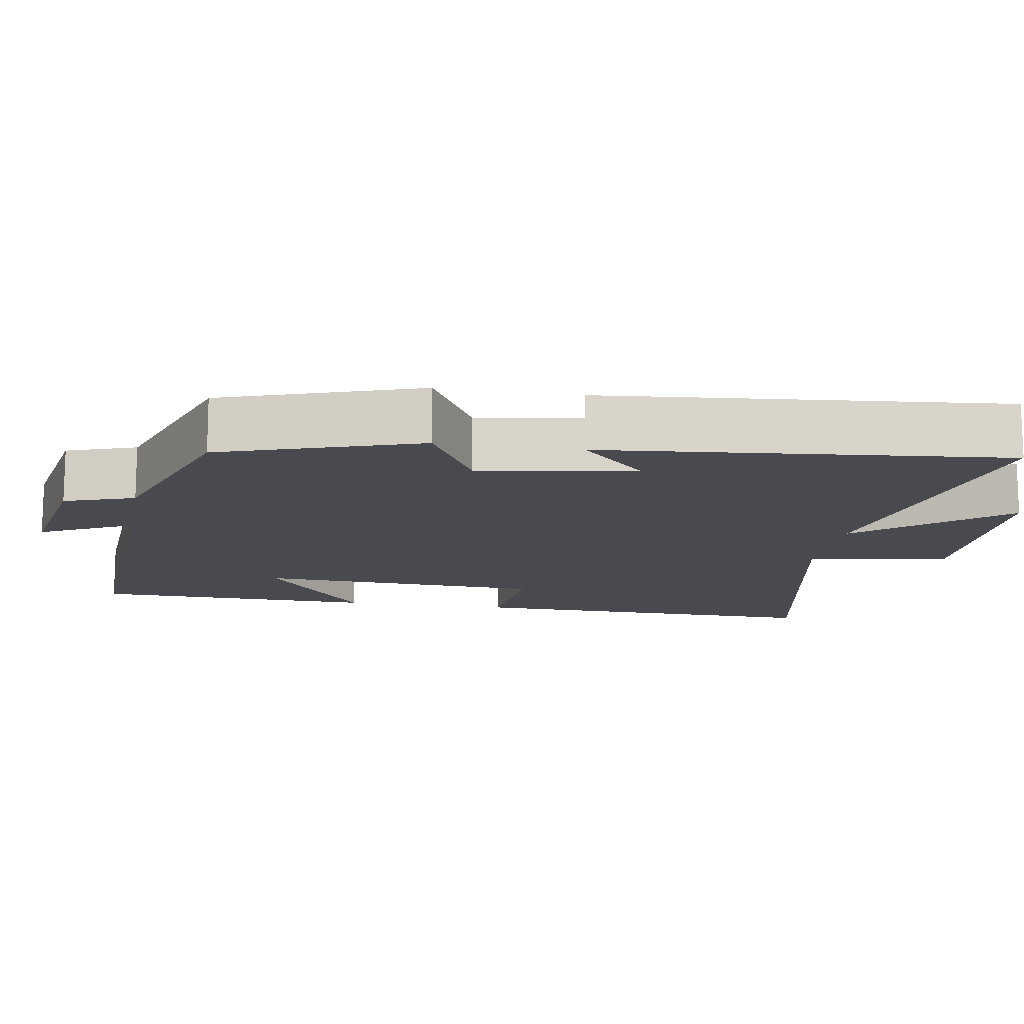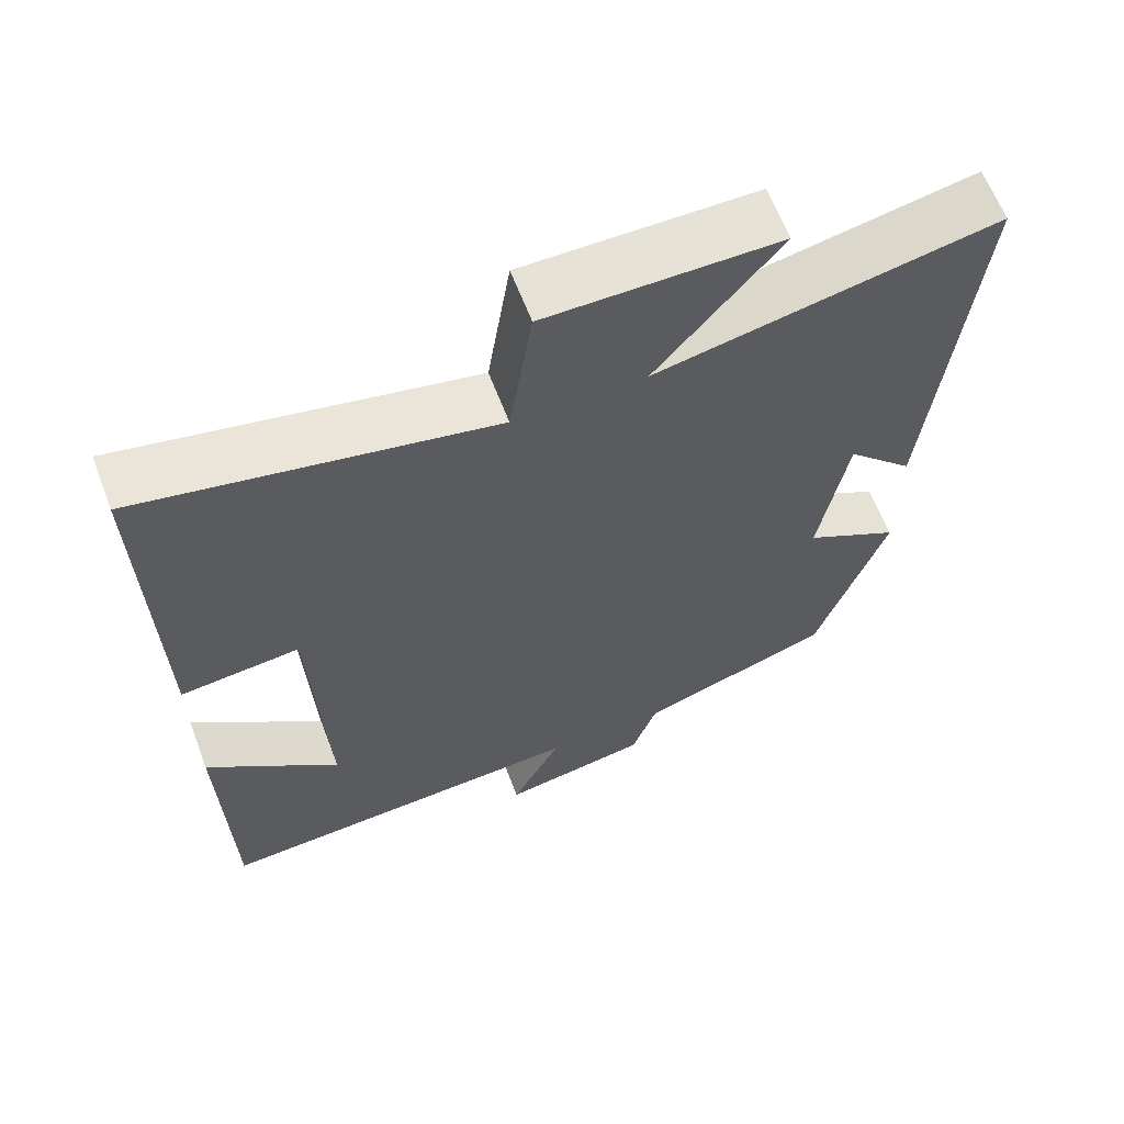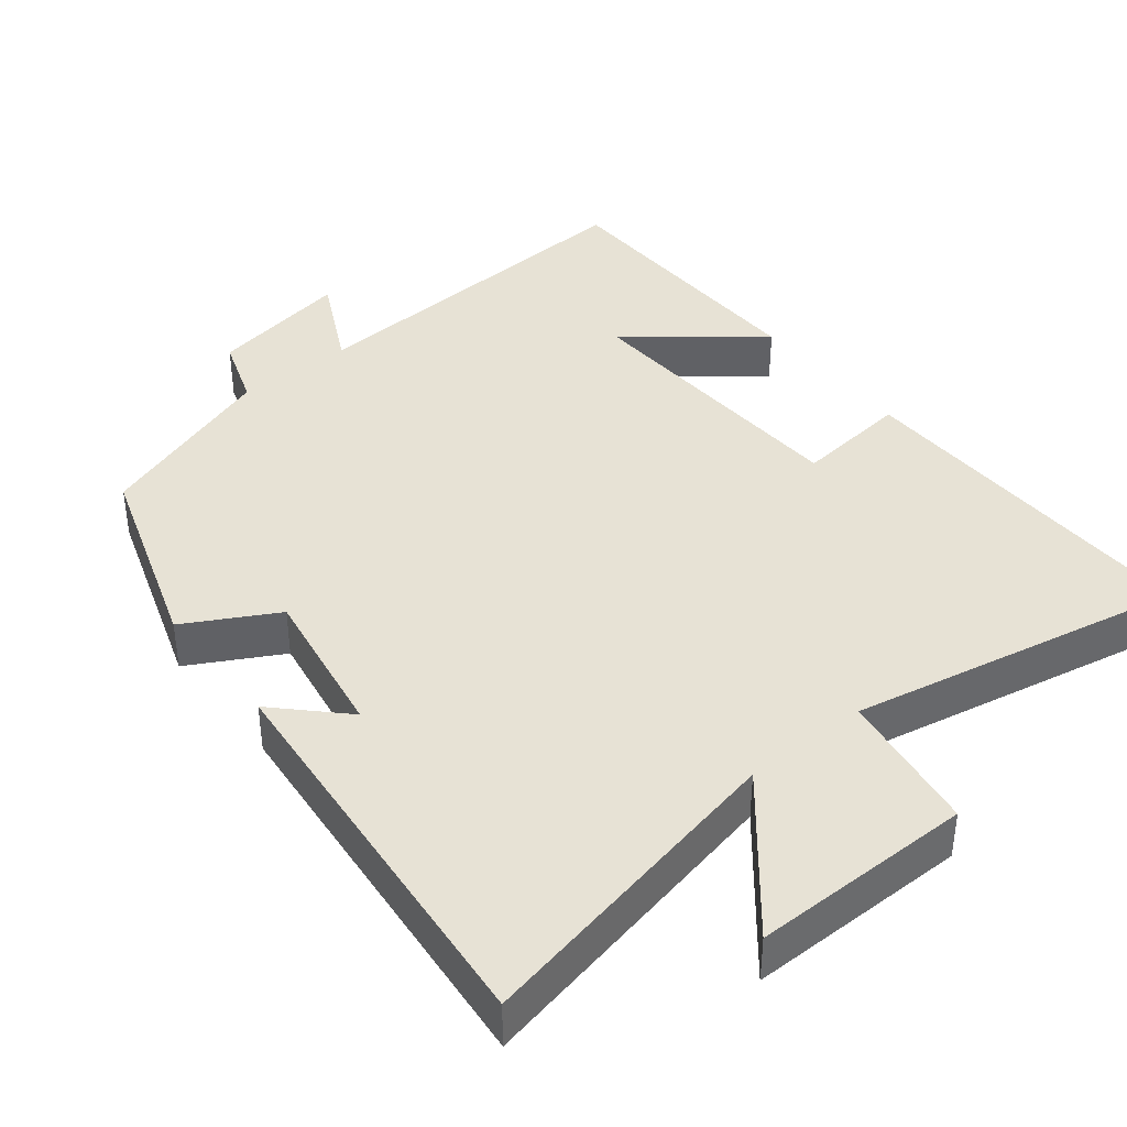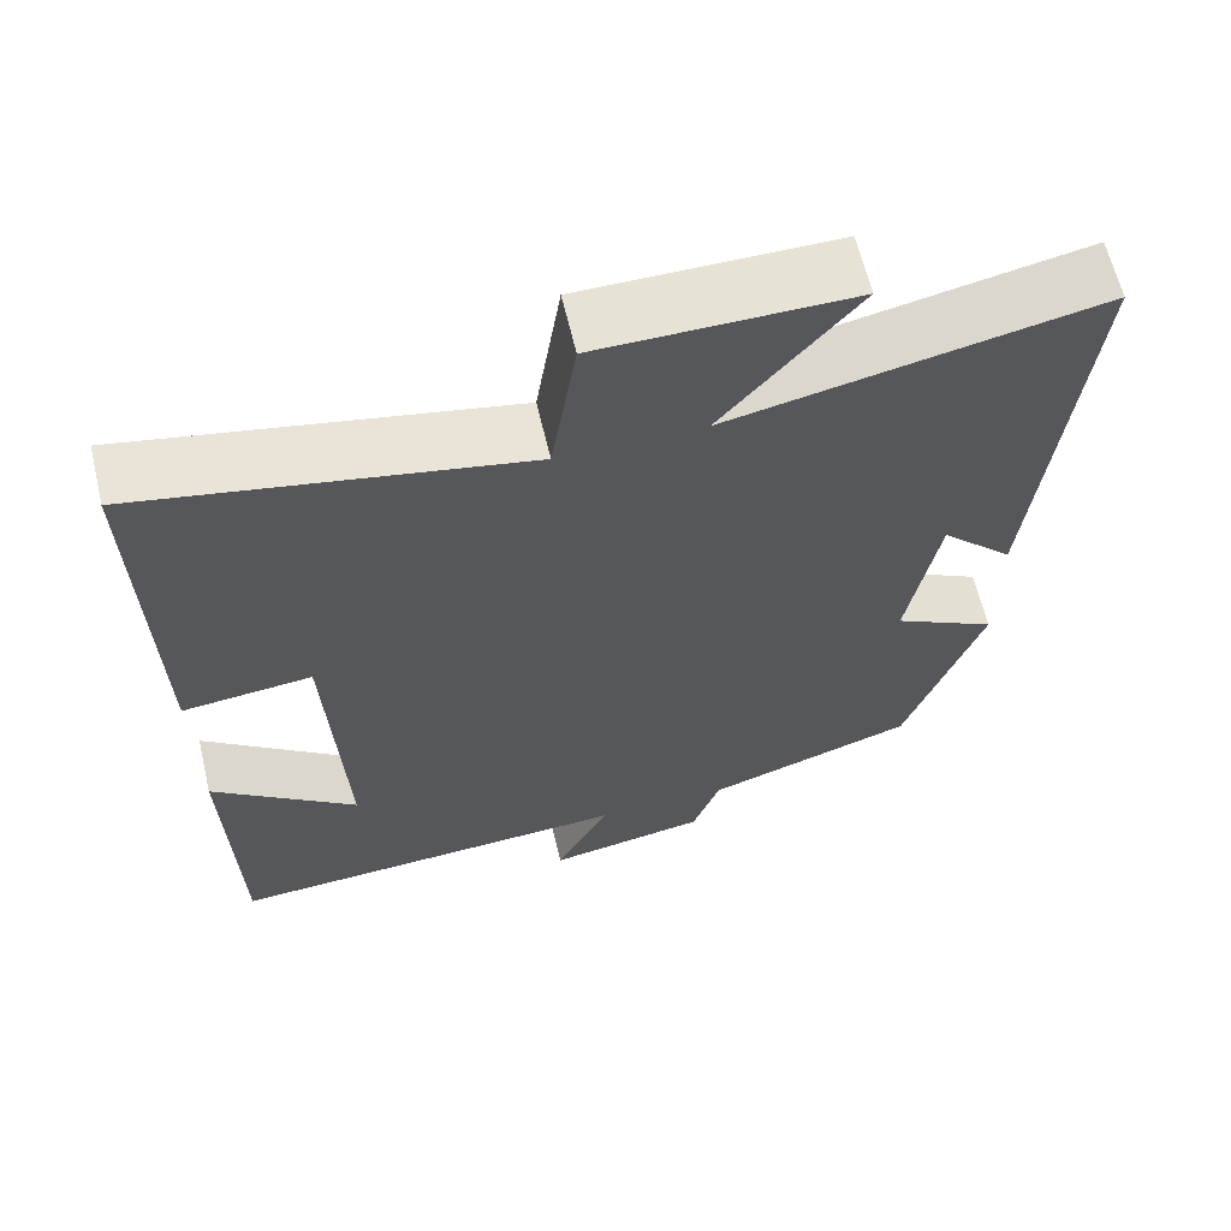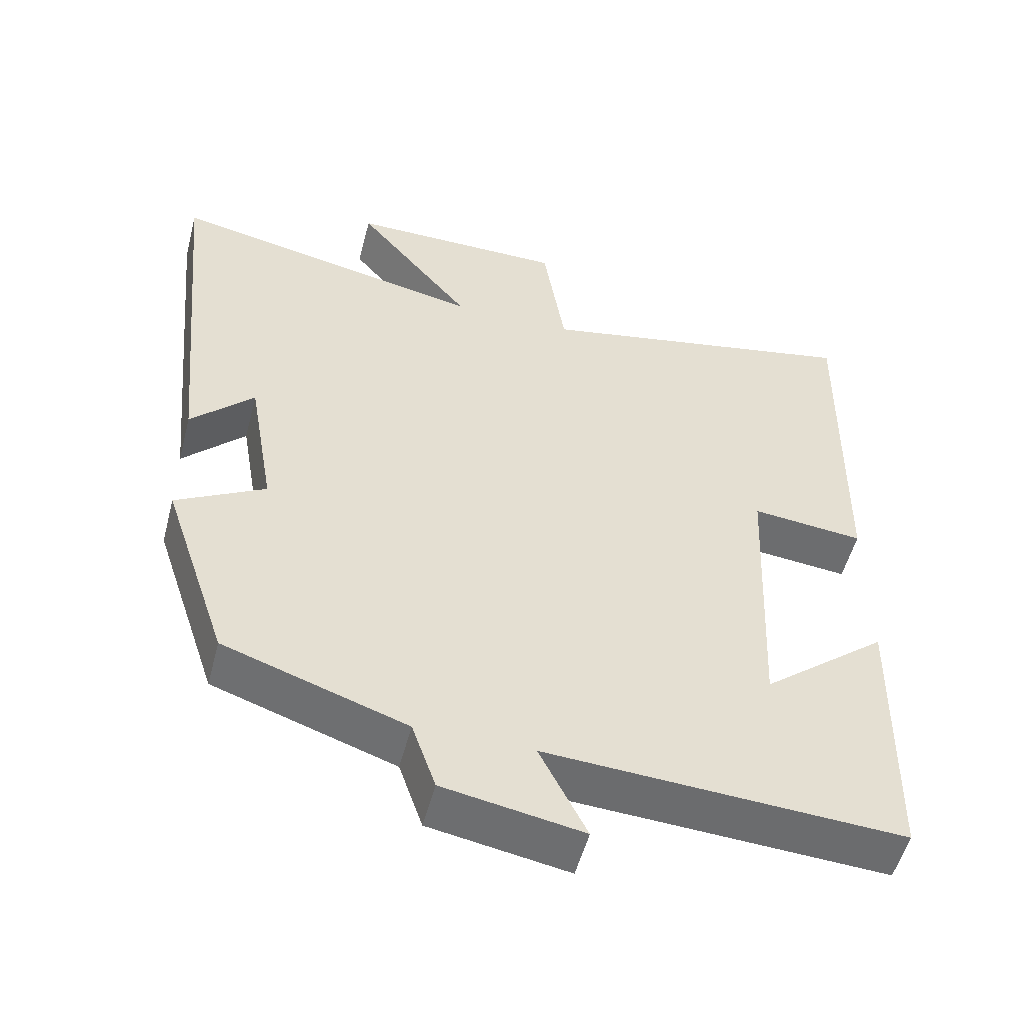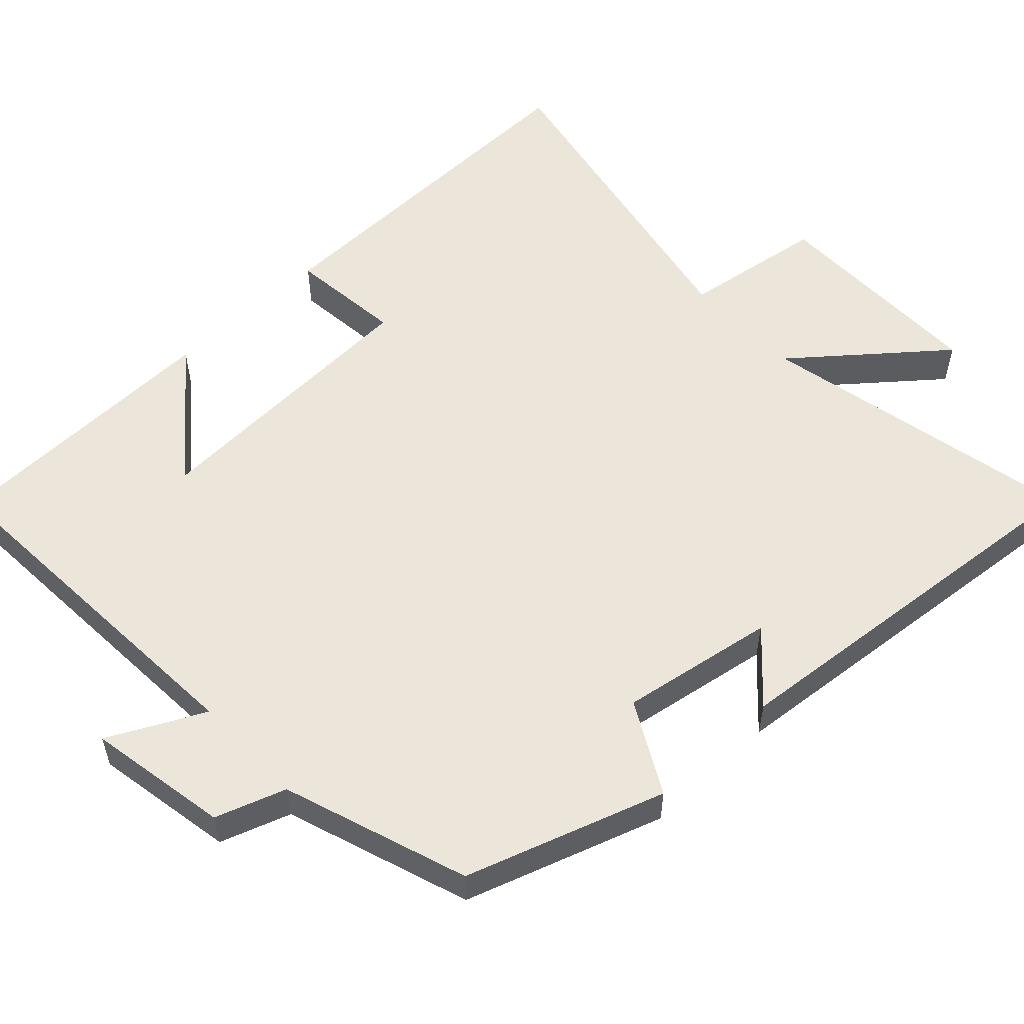
<metadata>
{"format":"obj","ext":"obj","renderer":"f3d","projection":"perspective","resolution":1024,"background":"white","views":[{"elev":-13.6,"azim":-99.6,"up":"+Y"},{"elev":63.0,"azim":159.1,"up":"+Z"},{"elev":40.1,"azim":-38.8,"up":"+Y"},{"elev":63.5,"azim":166.6,"up":"+Z"},{"elev":-53.1,"azim":-14.6,"up":"+Z"},{"elev":55.1,"azim":-133.3,"up":"+Y"}]}
</metadata>
<code>
v -0.41 0.07 -0.415
v -0.5 0.07 -0.147
v -0.377 0.07 -0.079
v -0.413 0.07 0.131
v -0.5 0.07 0.043
v -0.553 0.07 0.589
v -0.115 0.07 0.5
v -0.275 0.07 0.694
v 0.025 0.07 0.694
v 0.055 0.07 0.5
v 0.509 0.07 0.592
v 0.5 0.07 0.097
v 0.345 0.07 0.113
v 0.327 0.07 -0.281
v 0.5 0.07 -0.141
v 0.492 0.07 -0.528
v 0.001 0.07 -0.5
v 0.066 0.07 -0.629
v -0.126 0.07 -0.595
v -0.159 0.07 -0.5
v -0.41 0 -0.415
v -0.5 0 -0.147
v -0.377 0 -0.079
v -0.413 0 0.131
v -0.5 0 0.043
v -0.553 0 0.589
v -0.115 0 0.5
v -0.275 0 0.694
v 0.025 0 0.694
v 0.055 0 0.5
v 0.509 0 0.592
v 0.5 0 0.097
v 0.345 0 0.113
v 0.327 0 -0.281
v 0.5 0 -0.141
v 0.492 0 -0.528
v 0.001 0 -0.5
v 0.066 0 -0.629
v -0.126 0 -0.595
v -0.159 0 -0.5
f 17 18 19 20
f 17 20 1 2
f 16 17 2 3
f 14 15 16
f 14 16 3 4
f 13 14 4
f 10 11 12 13
f 10 13 4
f 7 8 9 10
f 7 10 4
f 4 5 6 7
f 40 39 38 37
f 22 21 40 37
f 23 22 37 36
f 36 35 34
f 24 23 36 34
f 24 34 33
f 33 32 31 30
f 24 33 30
f 30 29 28 27
f 24 30 27
f 27 26 25 24
f 1 21 22 2
f 2 22 23 3
f 3 23 24 4
f 4 24 25 5
f 5 25 26 6
f 6 26 27 7
f 7 27 28 8
f 8 28 29 9
f 9 29 30 10
f 10 30 31 11
f 11 31 32 12
f 12 32 33 13
f 13 33 34 14
f 14 34 35 15
f 15 35 36 16
f 16 36 37 17
f 17 37 38 18
f 18 38 39 19
f 19 39 40 20
f 20 40 21 1

</code>
